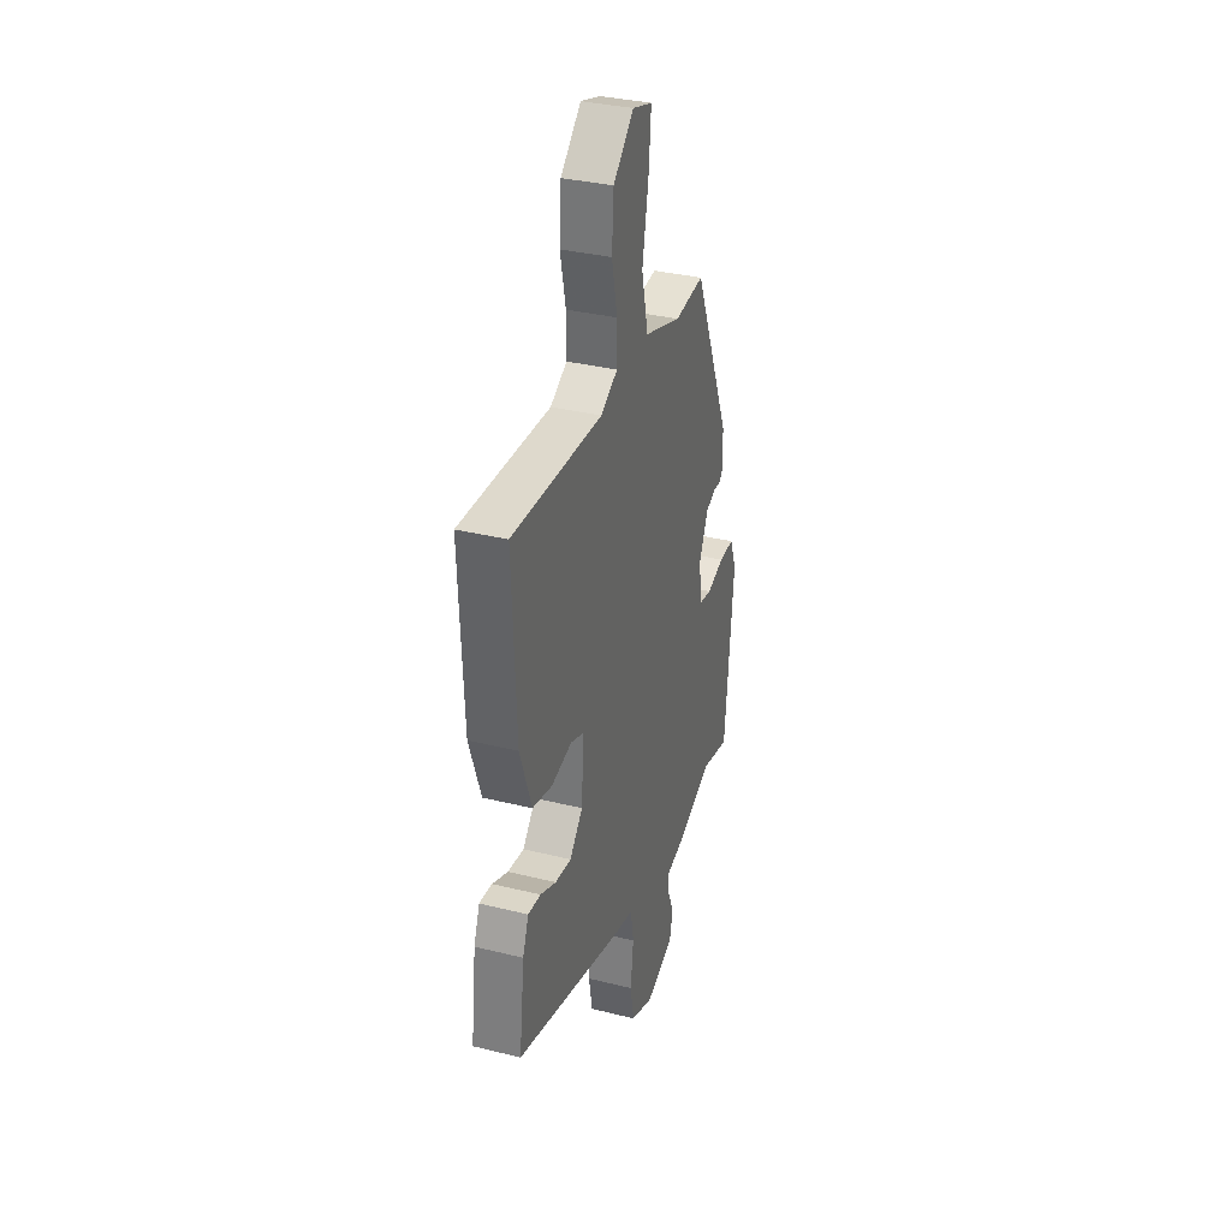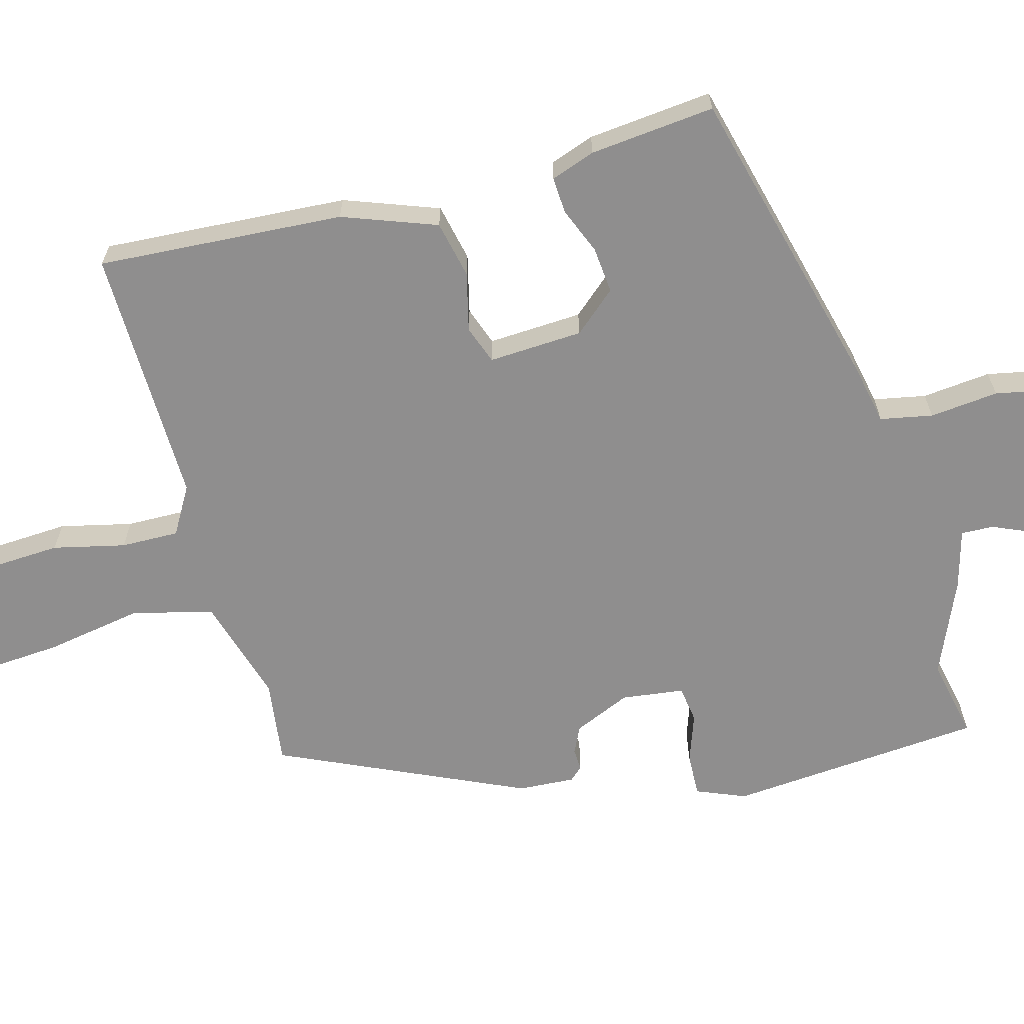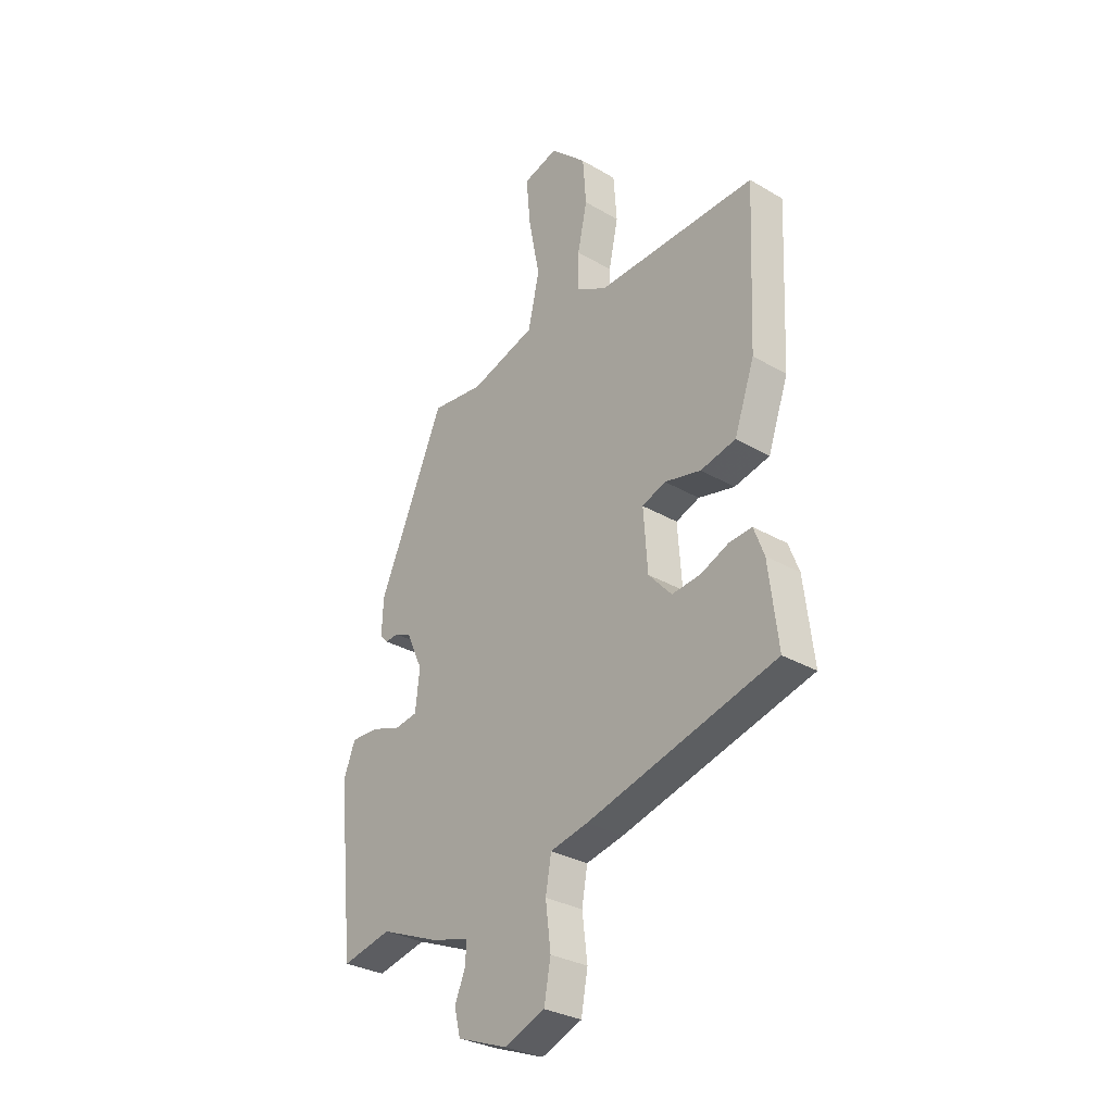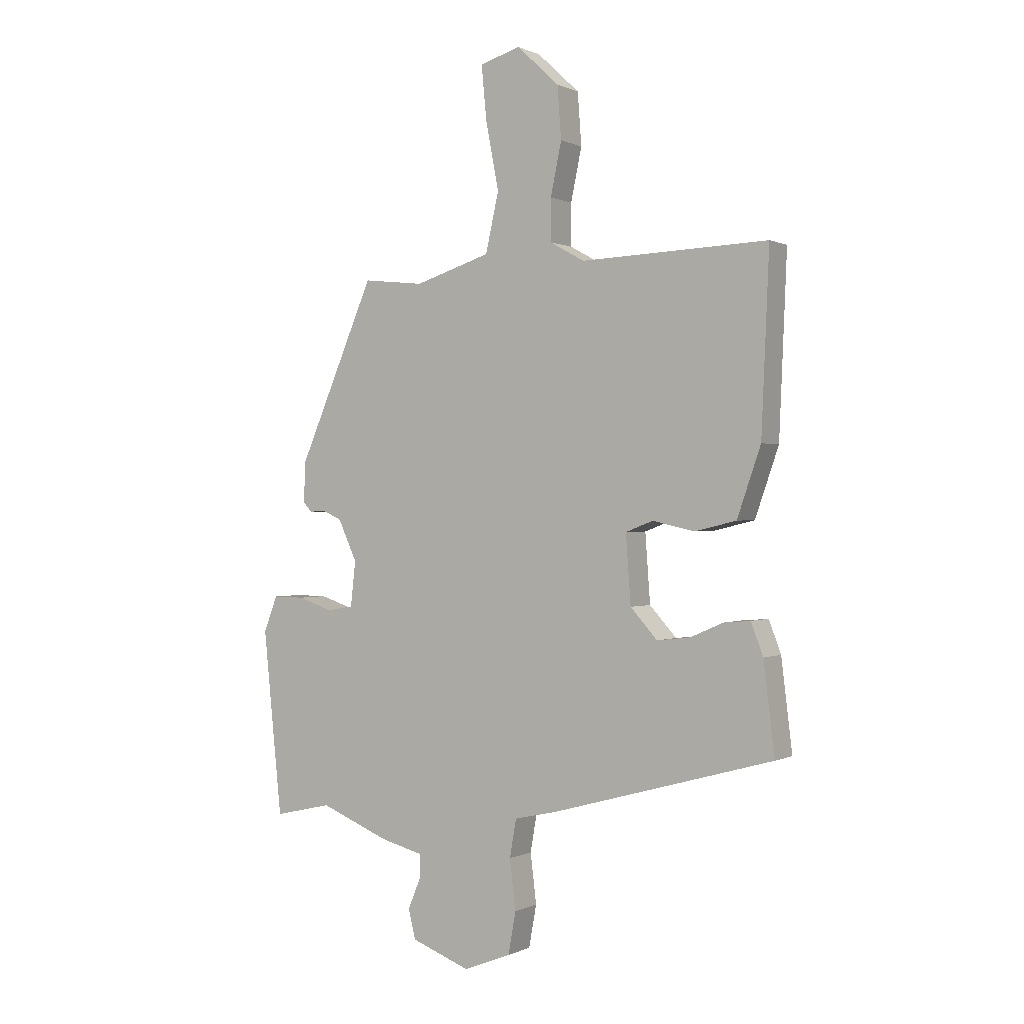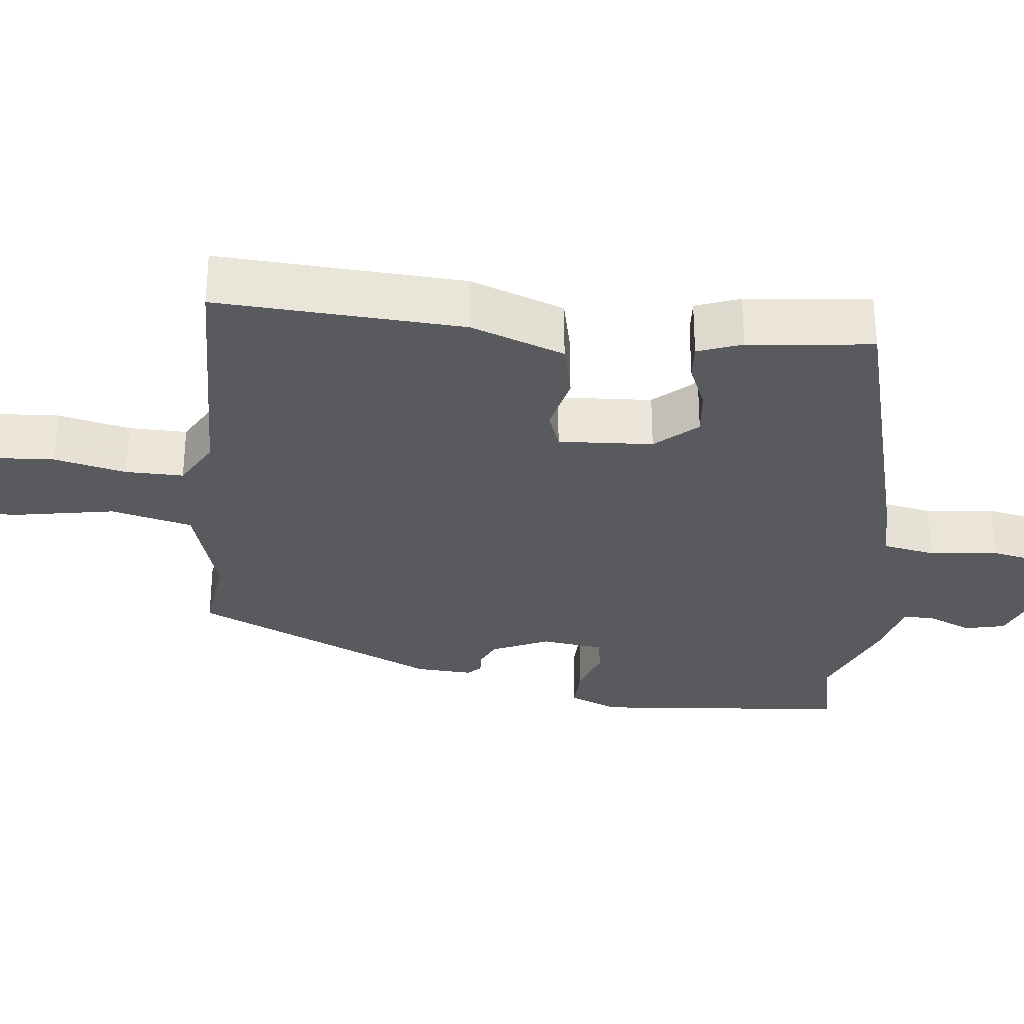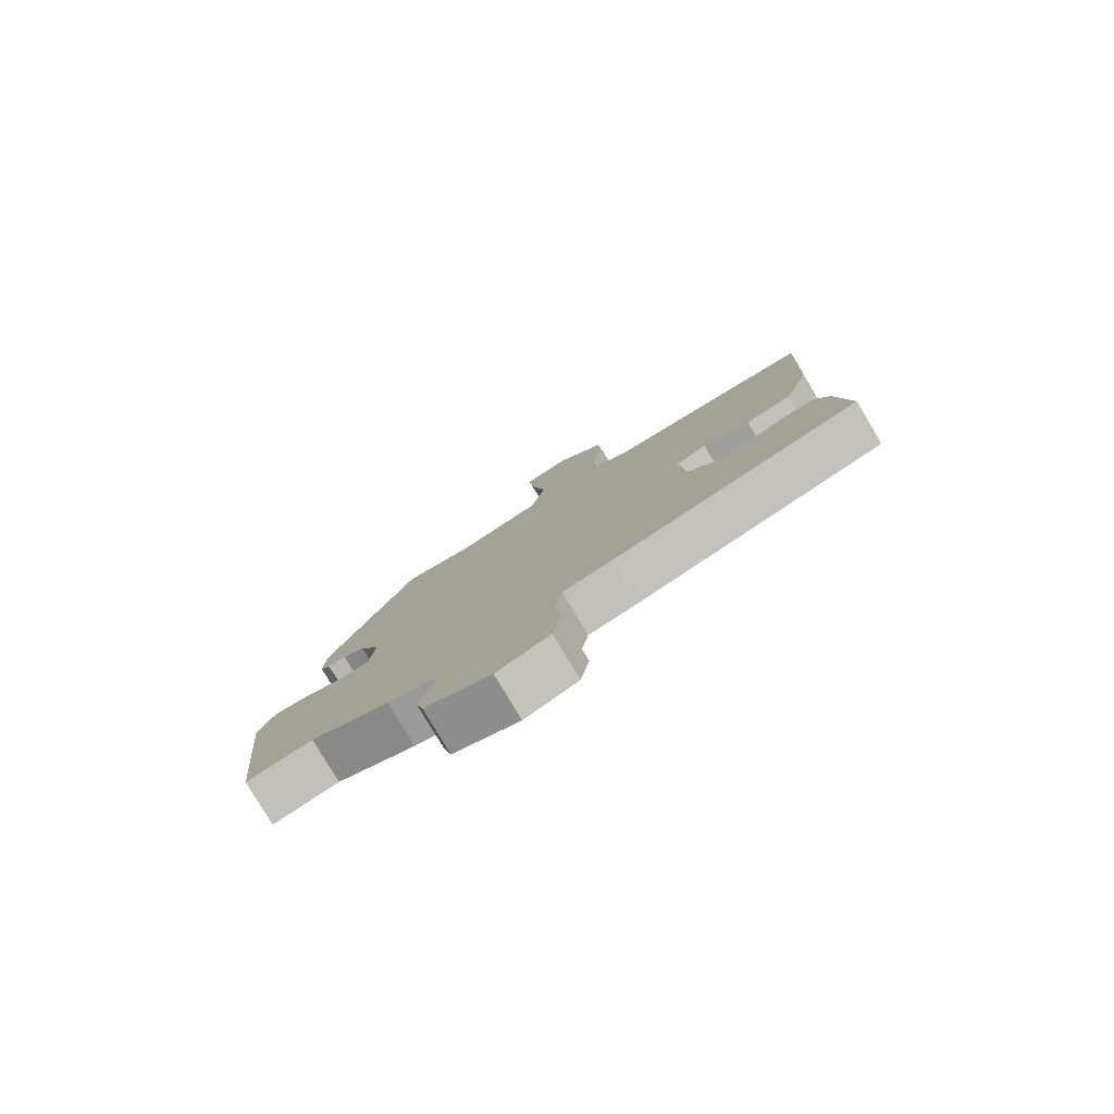
<metadata>
{"format":"obj","ext":"obj","renderer":"f3d","projection":"perspective","resolution":1024,"background":"white","views":[{"elev":33.9,"azim":108.6,"up":"+Z"},{"elev":-65.0,"azim":104.1,"up":"+Y"},{"elev":-30.3,"azim":49.6,"up":"+Z"},{"elev":0.3,"azim":31.1,"up":"+Z"},{"elev":-31.2,"azim":83.1,"up":"+Y"},{"elev":-79.9,"azim":30.9,"up":"+Z"}]}
</metadata>
<code>
v 0.476 0.07 -0.342
v 0.074 0.07 -0.454
v -0.006 0.07 -0.472
v -0.018 0.07 -0.541
v -0.007 0.07 -0.631
v -0.021 0.07 -0.708
v -0.107 0.07 -0.742
v -0.214 0.07 -0.702
v -0.227 0.07 -0.649
v -0.204 0.07 -0.593
v -0.203 0.07 -0.55
v -0.281 0.07 -0.53
v -0.407 0.07 -0.479
v -0.512 0.07 -0.503
v -0.546 0.07 -0.168
v -0.521 0.07 -0.103
v -0.464 0.07 -0.104
v -0.4 0.07 -0.125
v -0.352 0.07 -0.117
v -0.343 0.07 -0.035
v -0.377 0.07 0.039
v -0.412 0.07 0.055
v -0.441 0.07 0.053
v -0.457 0.07 0.07
v -0.454 0.07 0.144
v -0.315 0.07 0.467
v -0.204 0.07 0.455
v -0.066 0.07 0.499
v -0.042 0.07 0.606
v -0.066 0.07 0.731
v -0.075 0.07 0.827
v -0.001 0.07 0.849
v 0.076 0.07 0.777
v 0.083 0.07 0.682
v 0.063 0.07 0.587
v 0.063 0.07 0.511
v 0.126 0.07 0.476
v 0.466 0.07 0.489
v 0.452 0.07 0.165
v 0.409 0.07 0.041
v 0.334 0.07 0.023
v 0.257 0.07 0.04
v 0.207 0.07 0.021
v 0.216 0.07 -0.103
v 0.265 0.07 -0.157
v 0.326 0.07 -0.15
v 0.386 0.07 -0.124
v 0.434 0.07 -0.12
v 0.456 0.07 -0.178
v 0.476 0 -0.342
v 0.074 0 -0.454
v -0.006 0 -0.472
v -0.018 0 -0.541
v -0.007 0 -0.631
v -0.021 0 -0.708
v -0.107 0 -0.742
v -0.214 0 -0.702
v -0.227 0 -0.649
v -0.204 0 -0.593
v -0.203 0 -0.55
v -0.281 0 -0.53
v -0.407 0 -0.479
v -0.512 0 -0.503
v -0.546 0 -0.168
v -0.521 0 -0.103
v -0.464 0 -0.104
v -0.4 0 -0.125
v -0.352 0 -0.117
v -0.343 0 -0.035
v -0.377 0 0.039
v -0.412 0 0.055
v -0.441 0 0.053
v -0.457 0 0.07
v -0.454 0 0.144
v -0.315 0 0.467
v -0.204 0 0.455
v -0.066 0 0.499
v -0.042 0 0.606
v -0.066 0 0.731
v -0.075 0 0.827
v -0.001 0 0.849
v 0.076 0 0.777
v 0.083 0 0.682
v 0.063 0 0.587
v 0.063 0 0.511
v 0.126 0 0.476
v 0.466 0 0.489
v 0.452 0 0.165
v 0.409 0 0.041
v 0.334 0 0.023
v 0.257 0 0.04
v 0.207 0 0.021
v 0.216 0 -0.103
v 0.265 0 -0.157
v 0.326 0 -0.15
v 0.386 0 -0.124
v 0.434 0 -0.12
v 0.456 0 -0.178
f 1 2 3
f 49 1 3
f 48 49 3
f 47 48 3
f 46 47 3
f 45 46 3
f 44 45 3
f 43 44 3
f 40 41 42
f 39 40 42
f 38 39 42
f 37 38 42
f 36 37 42 43
f 33 34 35
f 32 33 35
f 31 32 35
f 30 31 35
f 29 30 35
f 28 29 35 36
f 36 43 3
f 28 36 3
f 27 28 3
f 25 26 27
f 24 25 27
f 23 24 27
f 22 23 27
f 16 17 18
f 15 16 18
f 14 15 18
f 13 14 18
f 13 18 19
f 12 13 19
f 11 12 19
f 8 9 10
f 7 8 10
f 6 7 10
f 5 6 10
f 4 5 10
f 4 10 11
f 11 19 20
f 4 11 20
f 3 4 20
f 21 22 27
f 3 20 21 27
f 52 51 50
f 52 50 98
f 52 98 97
f 52 97 96
f 52 96 95
f 52 95 94
f 52 94 93
f 52 93 92
f 91 90 89
f 91 89 88
f 91 88 87
f 91 87 86
f 92 91 86 85
f 84 83 82
f 84 82 81
f 84 81 80
f 84 80 79
f 84 79 78
f 85 84 78 77
f 52 92 85
f 52 85 77
f 52 77 76
f 76 75 74
f 76 74 73
f 76 73 72
f 76 72 71
f 67 66 65
f 67 65 64
f 67 64 63
f 67 63 62
f 68 67 62
f 68 62 61
f 68 61 60
f 59 58 57
f 59 57 56
f 59 56 55
f 59 55 54
f 59 54 53
f 60 59 53
f 69 68 60
f 69 60 53
f 69 53 52
f 76 71 70
f 76 70 69 52
f 1 50 51 2
f 2 51 52 3
f 3 52 53 4
f 4 53 54 5
f 5 54 55 6
f 6 55 56 7
f 7 56 57 8
f 8 57 58 9
f 9 58 59 10
f 10 59 60 11
f 11 60 61 12
f 12 61 62 13
f 13 62 63 14
f 14 63 64 15
f 15 64 65 16
f 16 65 66 17
f 17 66 67 18
f 18 67 68 19
f 19 68 69 20
f 20 69 70 21
f 21 70 71 22
f 22 71 72 23
f 23 72 73 24
f 24 73 74 25
f 25 74 75 26
f 26 75 76 27
f 27 76 77 28
f 28 77 78 29
f 29 78 79 30
f 30 79 80 31
f 31 80 81 32
f 32 81 82 33
f 33 82 83 34
f 34 83 84 35
f 35 84 85 36
f 36 85 86 37
f 37 86 87 38
f 38 87 88 39
f 39 88 89 40
f 40 89 90 41
f 41 90 91 42
f 42 91 92 43
f 43 92 93 44
f 44 93 94 45
f 45 94 95 46
f 46 95 96 47
f 47 96 97 48
f 48 97 98 49
f 49 98 50 1

</code>
